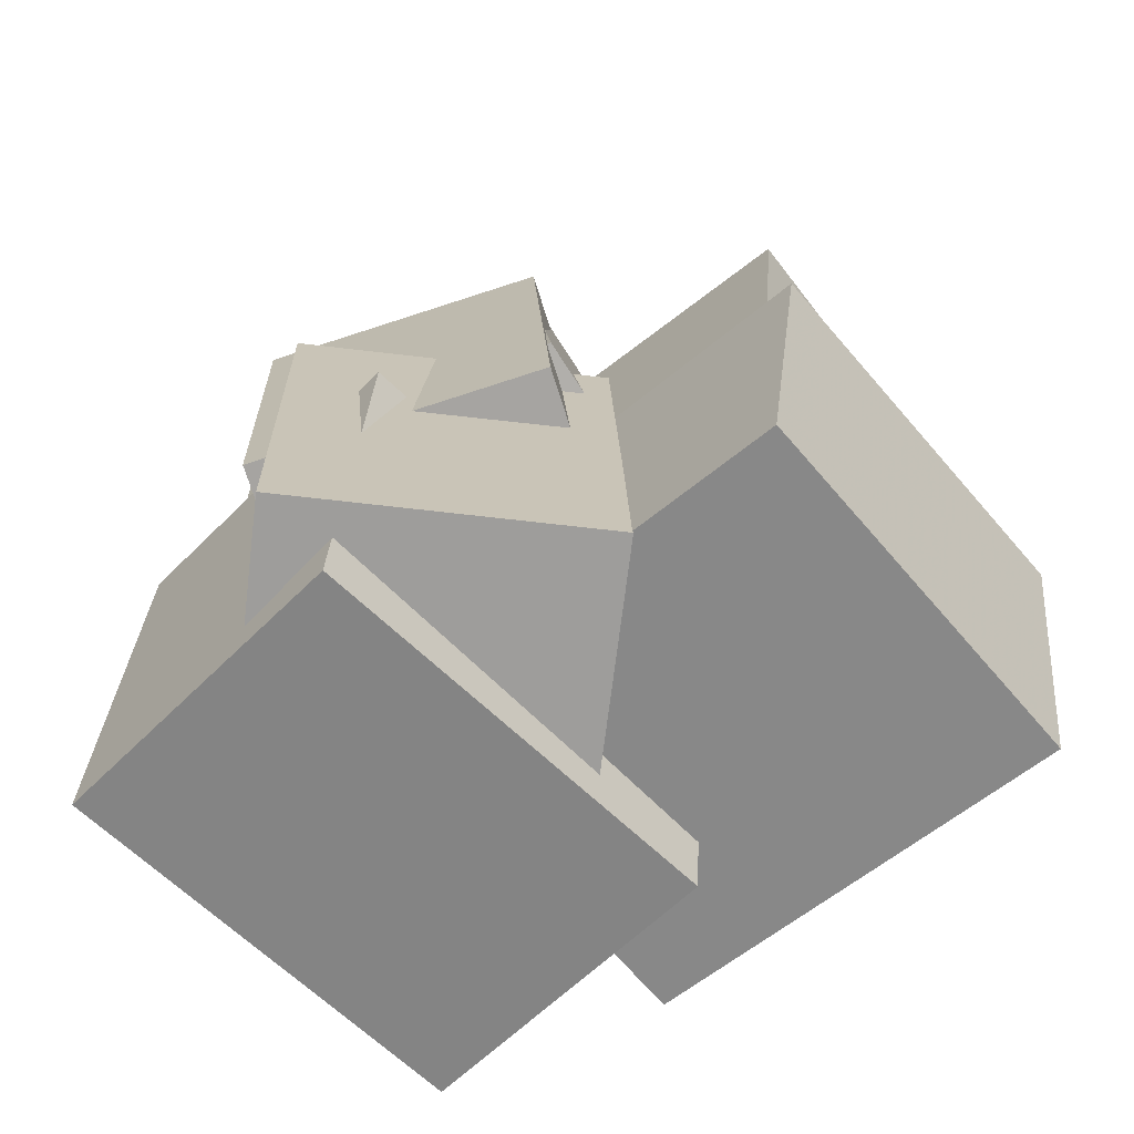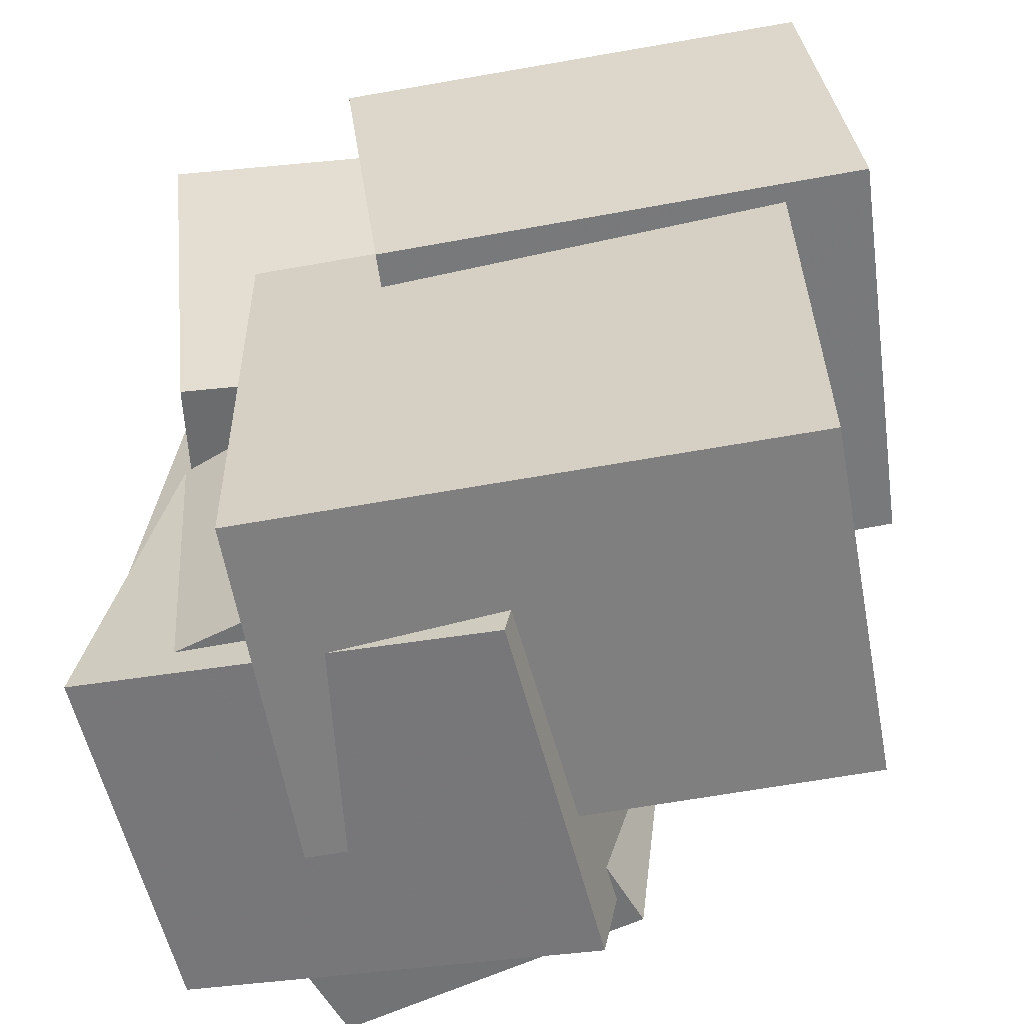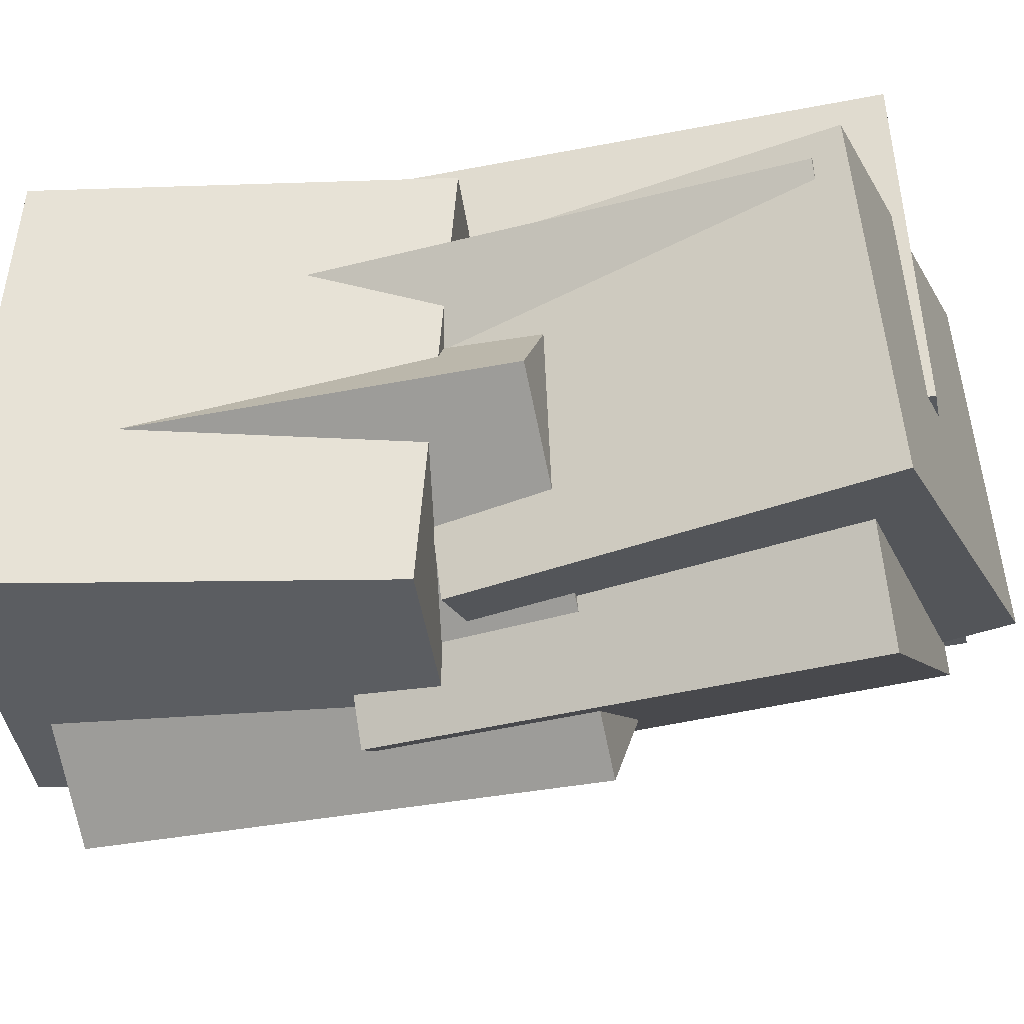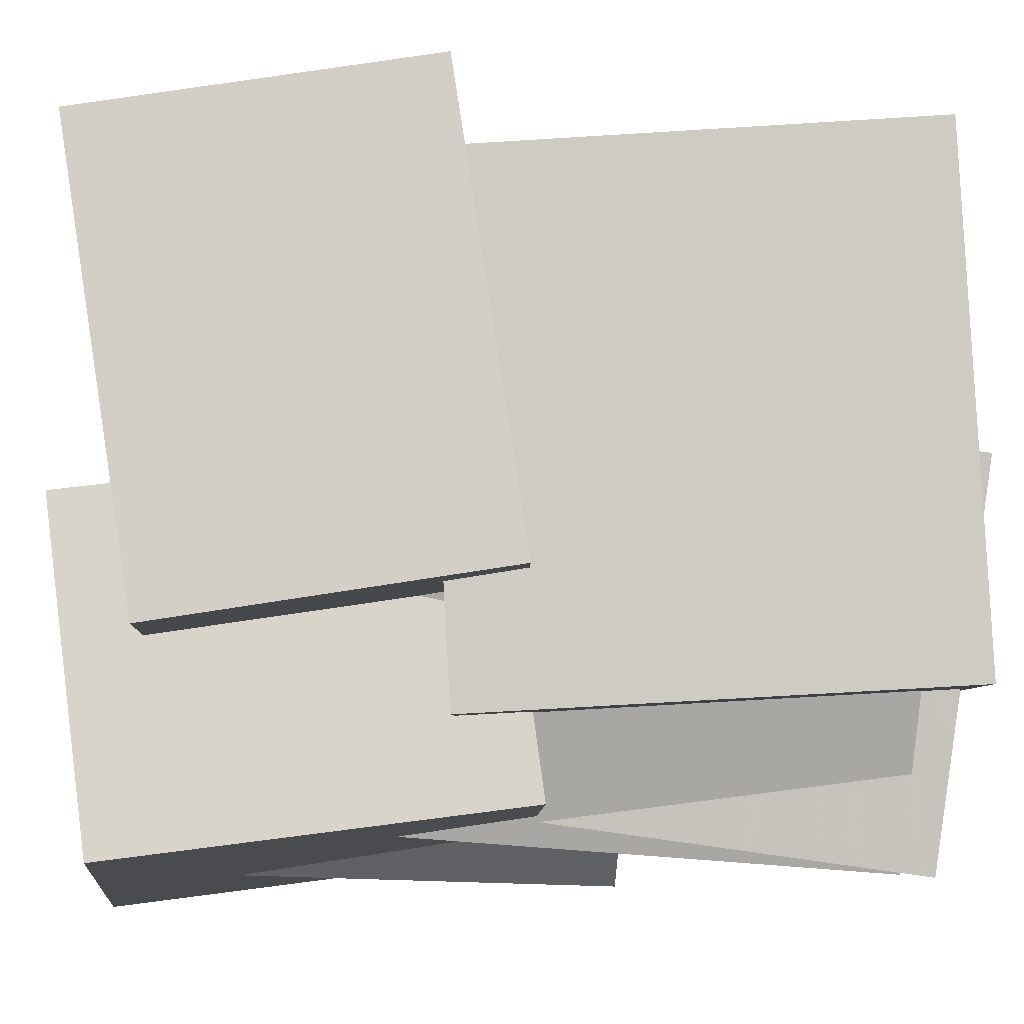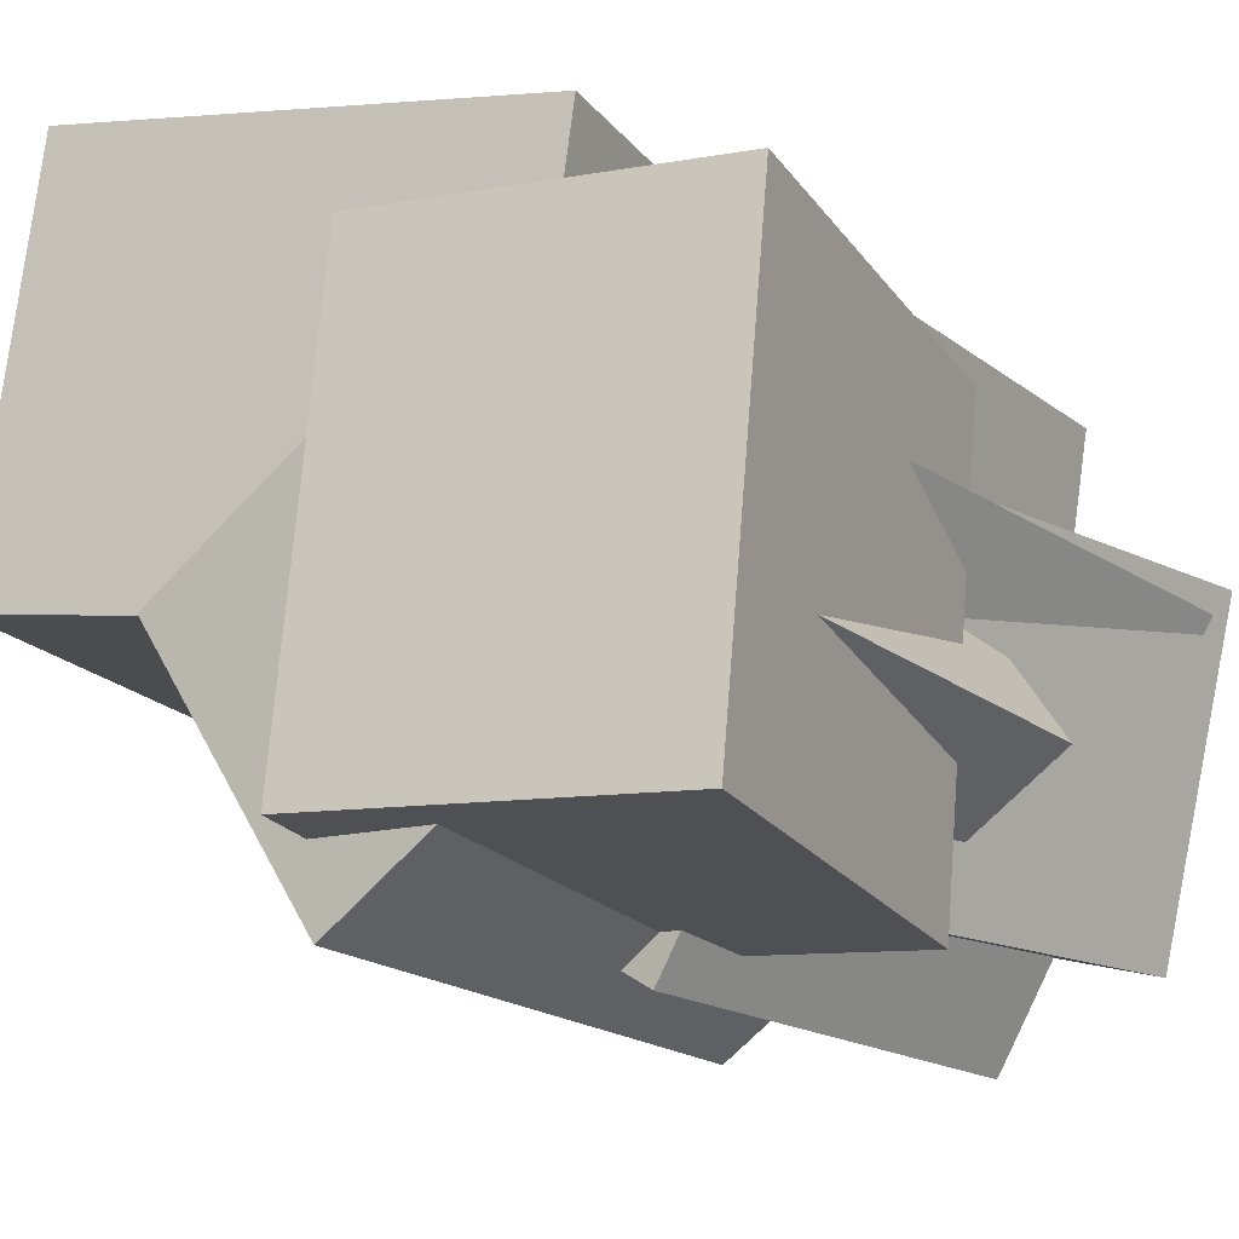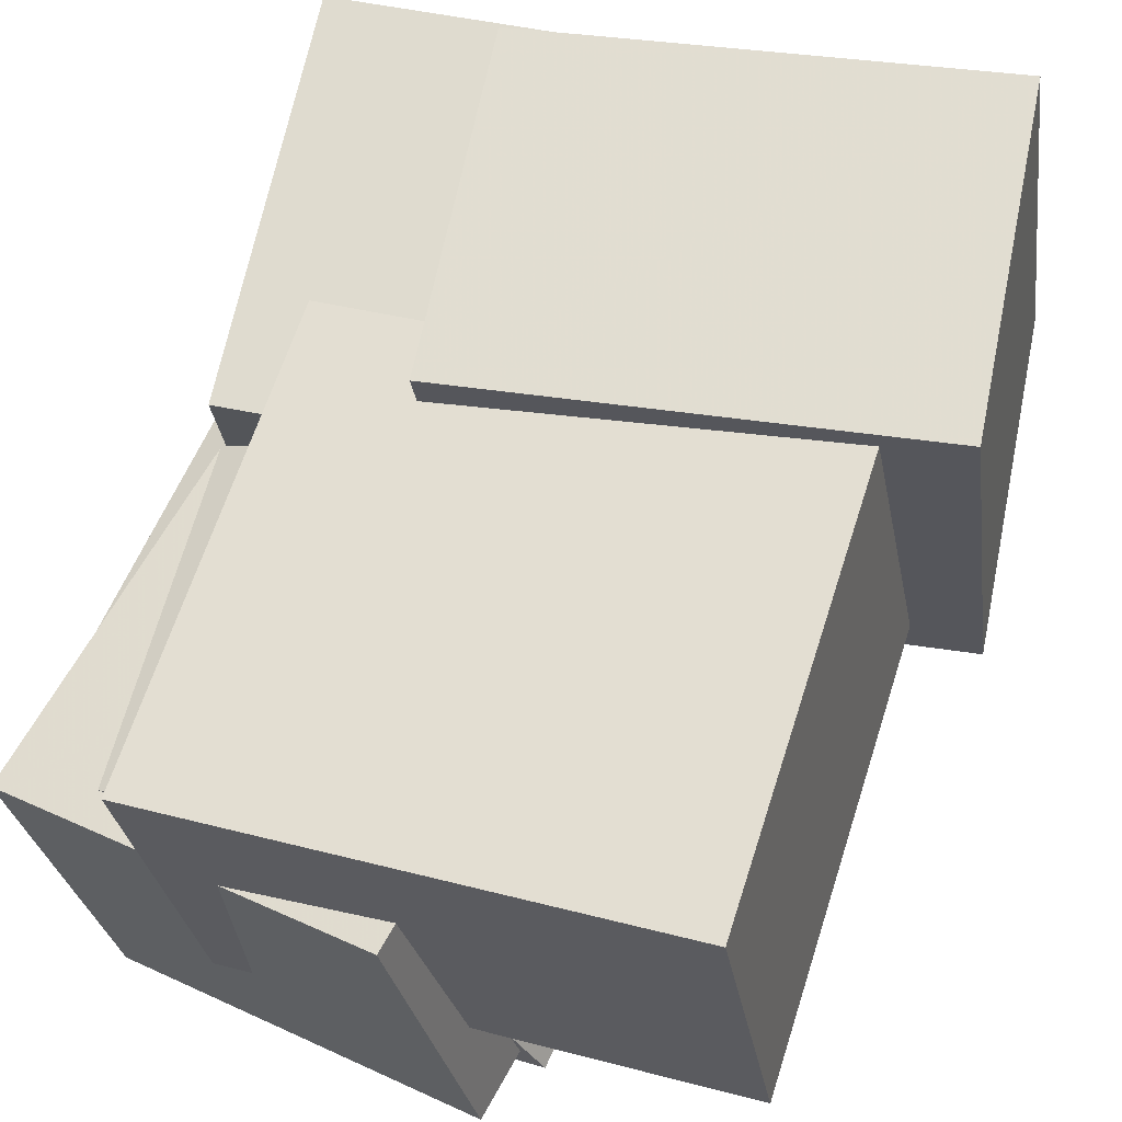
<metadata>
{"format":"obj","ext":"obj","renderer":"f3d","projection":"perspective","resolution":1024,"background":"white","views":[{"elev":-71.7,"azim":-131.7,"up":"+Y"},{"elev":32.4,"azim":-176.6,"up":"+Z"},{"elev":-39.2,"azim":106.0,"up":"+Z"},{"elev":74.6,"azim":91.3,"up":"+Z"},{"elev":-16.5,"azim":34.8,"up":"+Z"},{"elev":65.2,"azim":-158.3,"up":"+Z"}]}
</metadata>
<code>
v -0.3692 -0.5047 -0.1062
v -0.3093 -0.4905 0.3564
v -0.442 -0.1023 -0.109
v -0.3821 -0.08817 0.3535
v 0.1595 -0.4095 -0.1776
v 0.2194 -0.3953 0.285
v 0.08667 -0.007093 -0.1804
v 0.1466 0.007056 0.2821
f 1.0 7.0 5.0
f 1.0 3.0 7.0
f 1.0 4.0 3.0
f 1.0 2.0 4.0
f 3.0 8.0 7.0
f 3.0 4.0 8.0
f 5.0 7.0 8.0
f 5.0 8.0 6.0
f 1.0 5.0 6.0
f 1.0 6.0 2.0
f 2.0 6.0 8.0
f 2.0 8.0 4.0
v 0.03103 -0.5544 -0.3515
v 0.05115 -0.5099 0.1742
v -0.04707 -0.07914 -0.3888
v -0.02694 -0.03459 0.1369
v 0.4237 -0.4915 -0.3718
v 0.4438 -0.4469 0.1538
v 0.3456 -0.01622 -0.4091
v 0.3657 0.02833 0.1166
f 9.0 15.0 13.0
f 9.0 11.0 15.0
f 9.0 12.0 11.0
f 9.0 10.0 12.0
f 11.0 16.0 15.0
f 11.0 12.0 16.0
f 13.0 15.0 16.0
f 13.0 16.0 14.0
f 9.0 13.0 14.0
f 9.0 14.0 10.0
f 10.0 14.0 16.0
f 10.0 16.0 12.0
v 0.03295 -0.4878 -0.4454
v -0.1853 -0.4763 -0.1301
v 0.03448 0.1051 -0.466
v -0.1838 0.1166 -0.1506
v 0.4053 -0.4798 -0.188
v 0.187 -0.4684 0.1274
v 0.4068 0.1131 -0.2085
v 0.1886 0.1246 0.1068
f 17.0 23.0 21.0
f 17.0 19.0 23.0
f 17.0 20.0 19.0
f 17.0 18.0 20.0
f 19.0 24.0 23.0
f 19.0 20.0 24.0
f 21.0 23.0 24.0
f 21.0 24.0 22.0
f 17.0 21.0 22.0
f 17.0 22.0 18.0
f 18.0 22.0 24.0
f 18.0 24.0 20.0
v -0.192 -0.1227 -0.2518
v 0.06802 -0.1283 0.1843
v -0.1635 0.442 -0.2615
v 0.0965 0.4364 0.1745
v 0.1245 -0.1419 -0.4407
v 0.3845 -0.1475 -0.004669
v 0.1529 0.4228 -0.4505
v 0.413 0.4172 -0.01445
f 25.0 31.0 29.0
f 25.0 27.0 31.0
f 25.0 28.0 27.0
f 25.0 26.0 28.0
f 27.0 32.0 31.0
f 27.0 28.0 32.0
f 29.0 31.0 32.0
f 29.0 32.0 30.0
f 25.0 29.0 30.0
f 25.0 30.0 26.0
f 26.0 30.0 32.0
f 26.0 32.0 28.0
v -0.1848 0.03544 -0.2463
v -0.08231 0.01387 0.1297
v -0.1254 0.5234 -0.2345
v -0.02286 0.5019 0.1415
v 0.2579 -0.01551 -0.3699
v 0.3604 -0.03708 0.006132
v 0.3174 0.4725 -0.3581
v 0.4199 0.4509 0.01792
f 33.0 39.0 37.0
f 33.0 35.0 39.0
f 33.0 36.0 35.0
f 33.0 34.0 36.0
f 35.0 40.0 39.0
f 35.0 36.0 40.0
f 37.0 39.0 40.0
f 37.0 40.0 38.0
f 33.0 37.0 38.0
f 33.0 38.0 34.0
f 34.0 38.0 40.0
f 34.0 40.0 36.0
v -0.2901 -0.1177 0.3171
v 0.291 -0.07195 0.2131
v -0.3302 0.4378 0.3375
v 0.2509 0.4836 0.2335
v -0.3603 -0.1085 -0.07094
v 0.2208 -0.06276 -0.1749
v -0.4004 0.447 -0.05054
v 0.1808 0.4928 -0.1545
f 41.0 47.0 45.0
f 41.0 43.0 47.0
f 41.0 44.0 43.0
f 41.0 42.0 44.0
f 43.0 48.0 47.0
f 43.0 44.0 48.0
f 45.0 47.0 48.0
f 45.0 48.0 46.0
f 41.0 45.0 46.0
f 41.0 46.0 42.0
f 42.0 46.0 48.0
f 42.0 48.0 44.0

</code>
